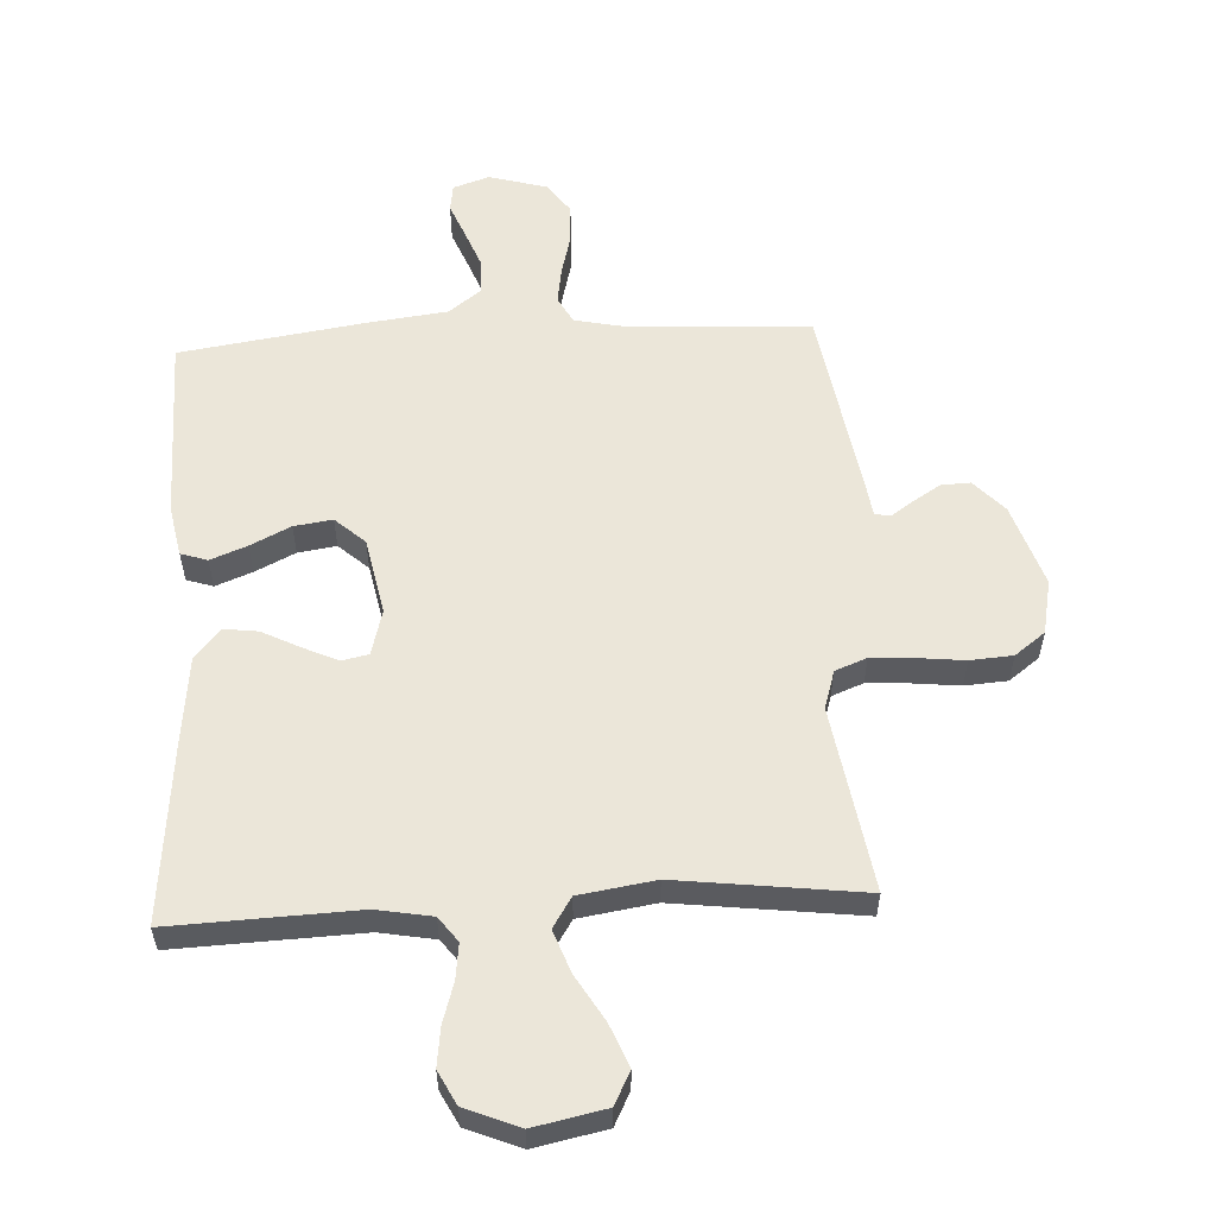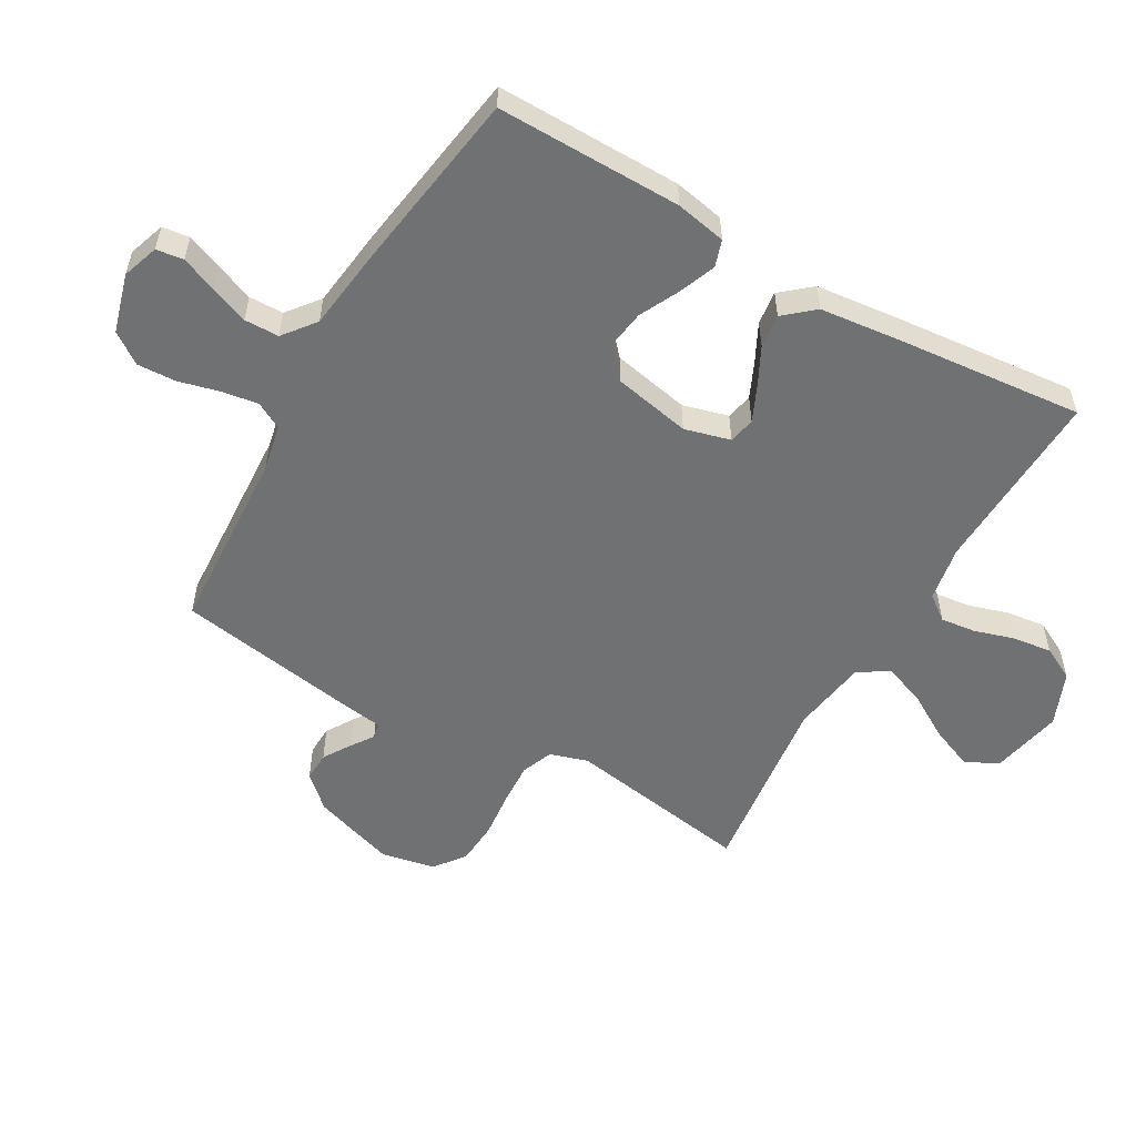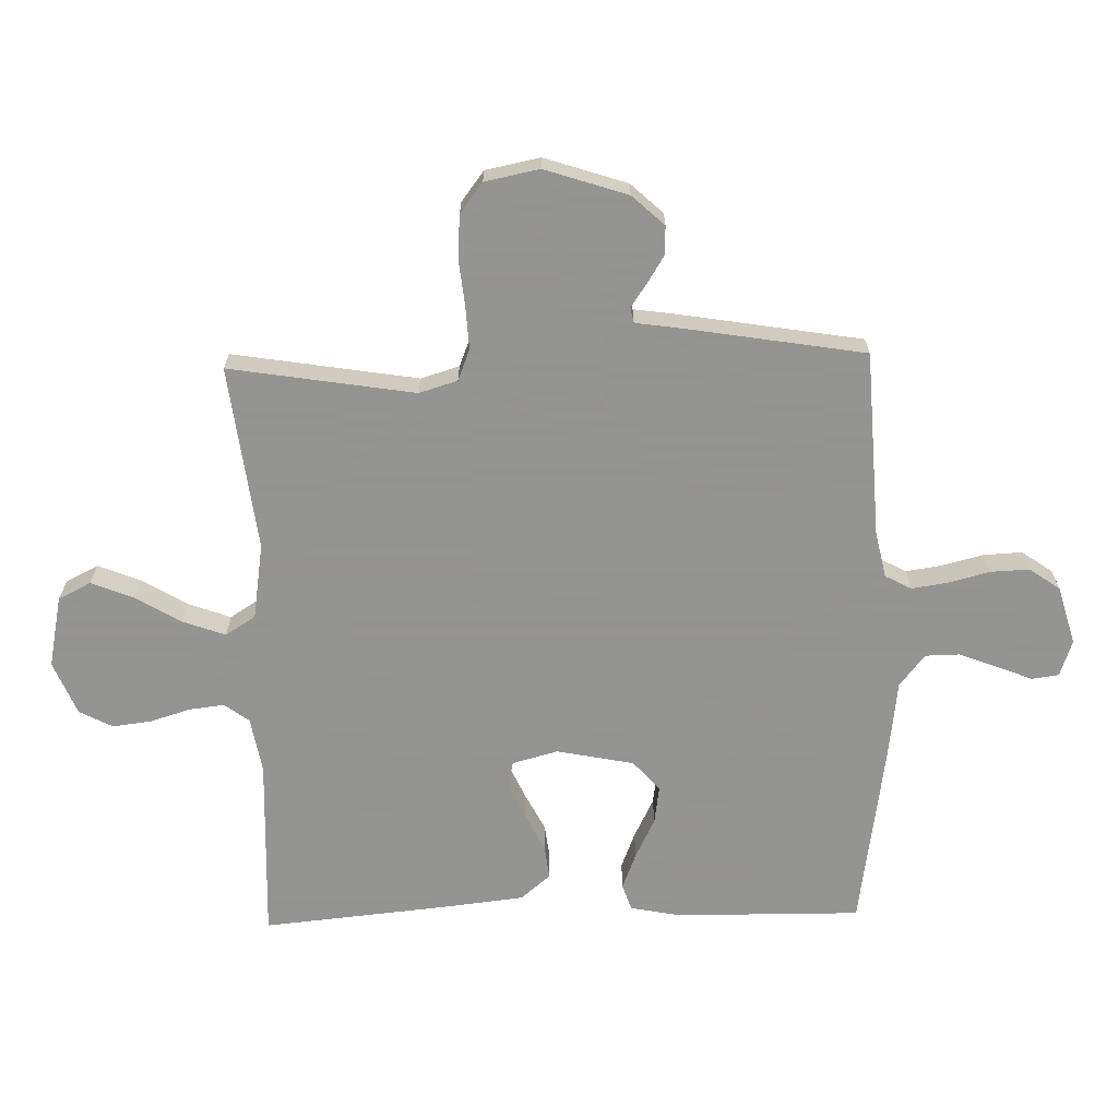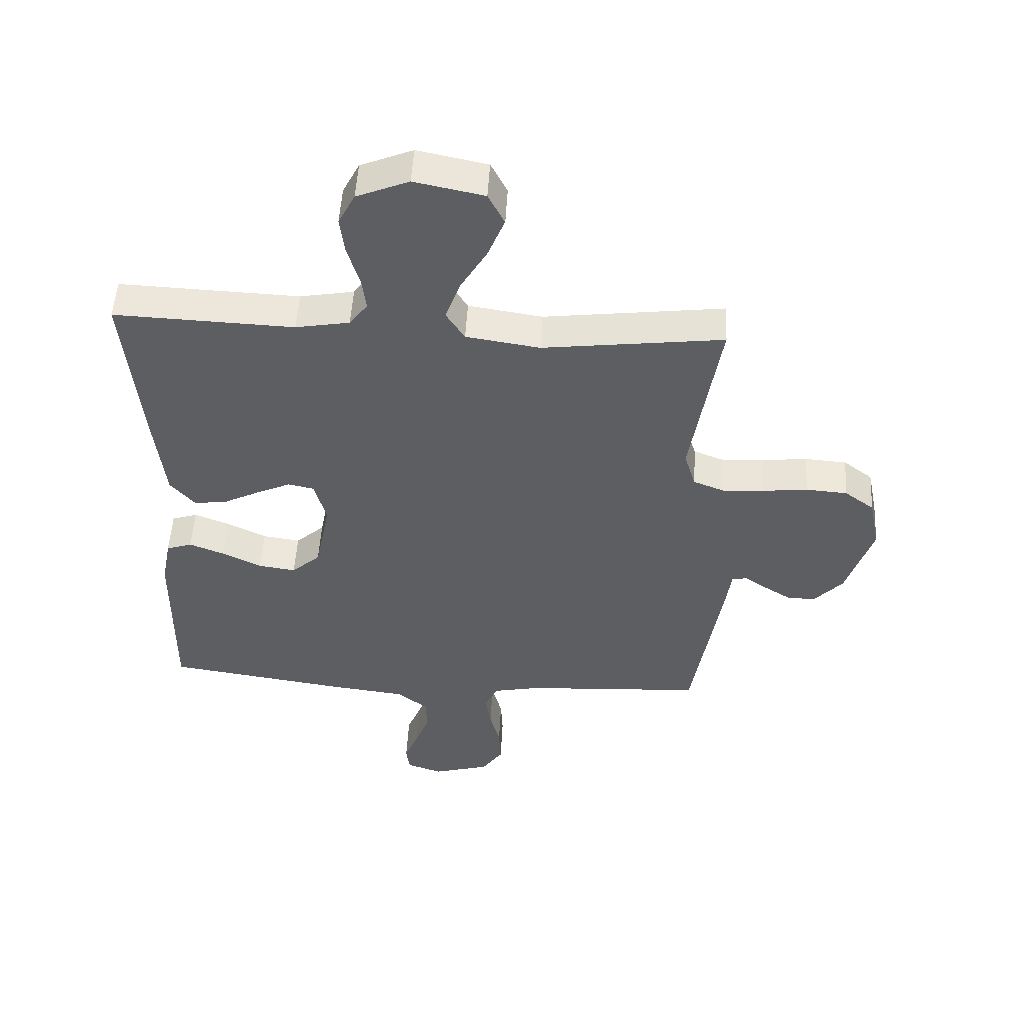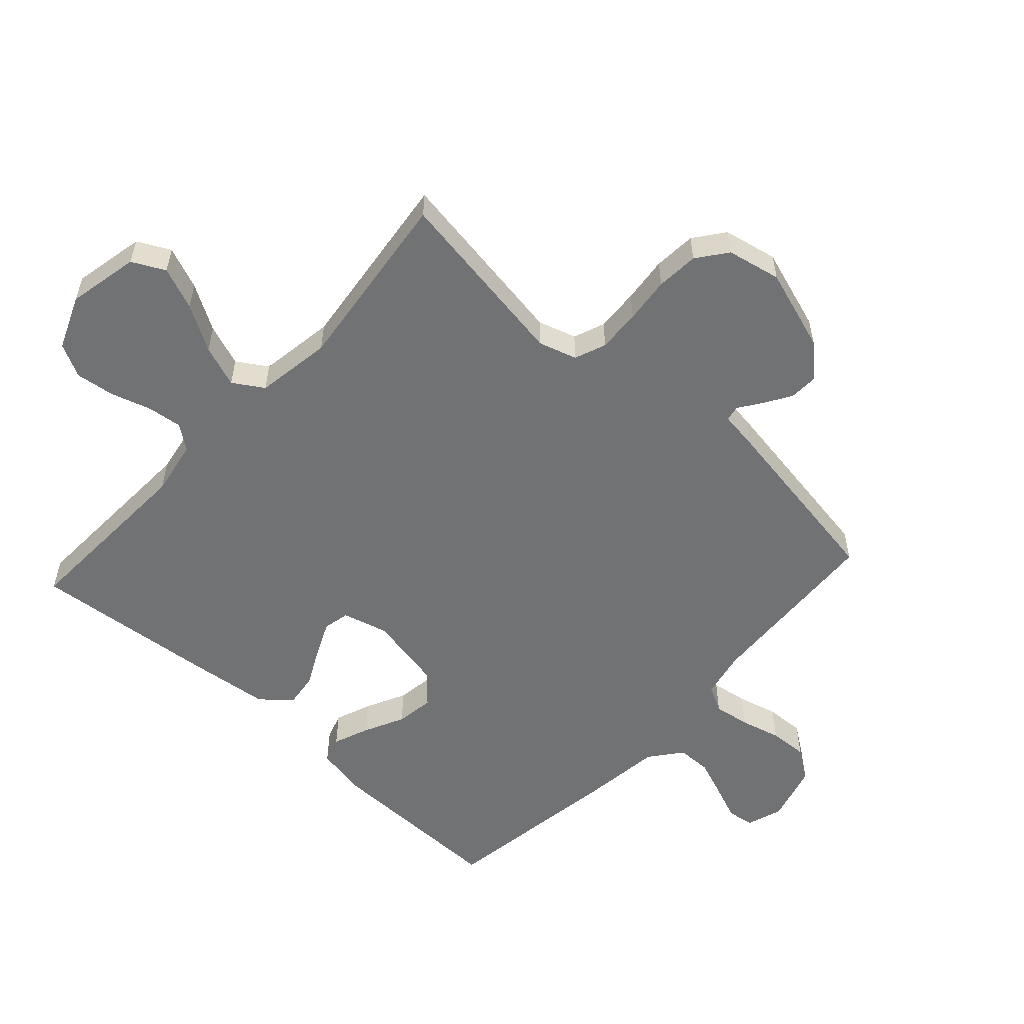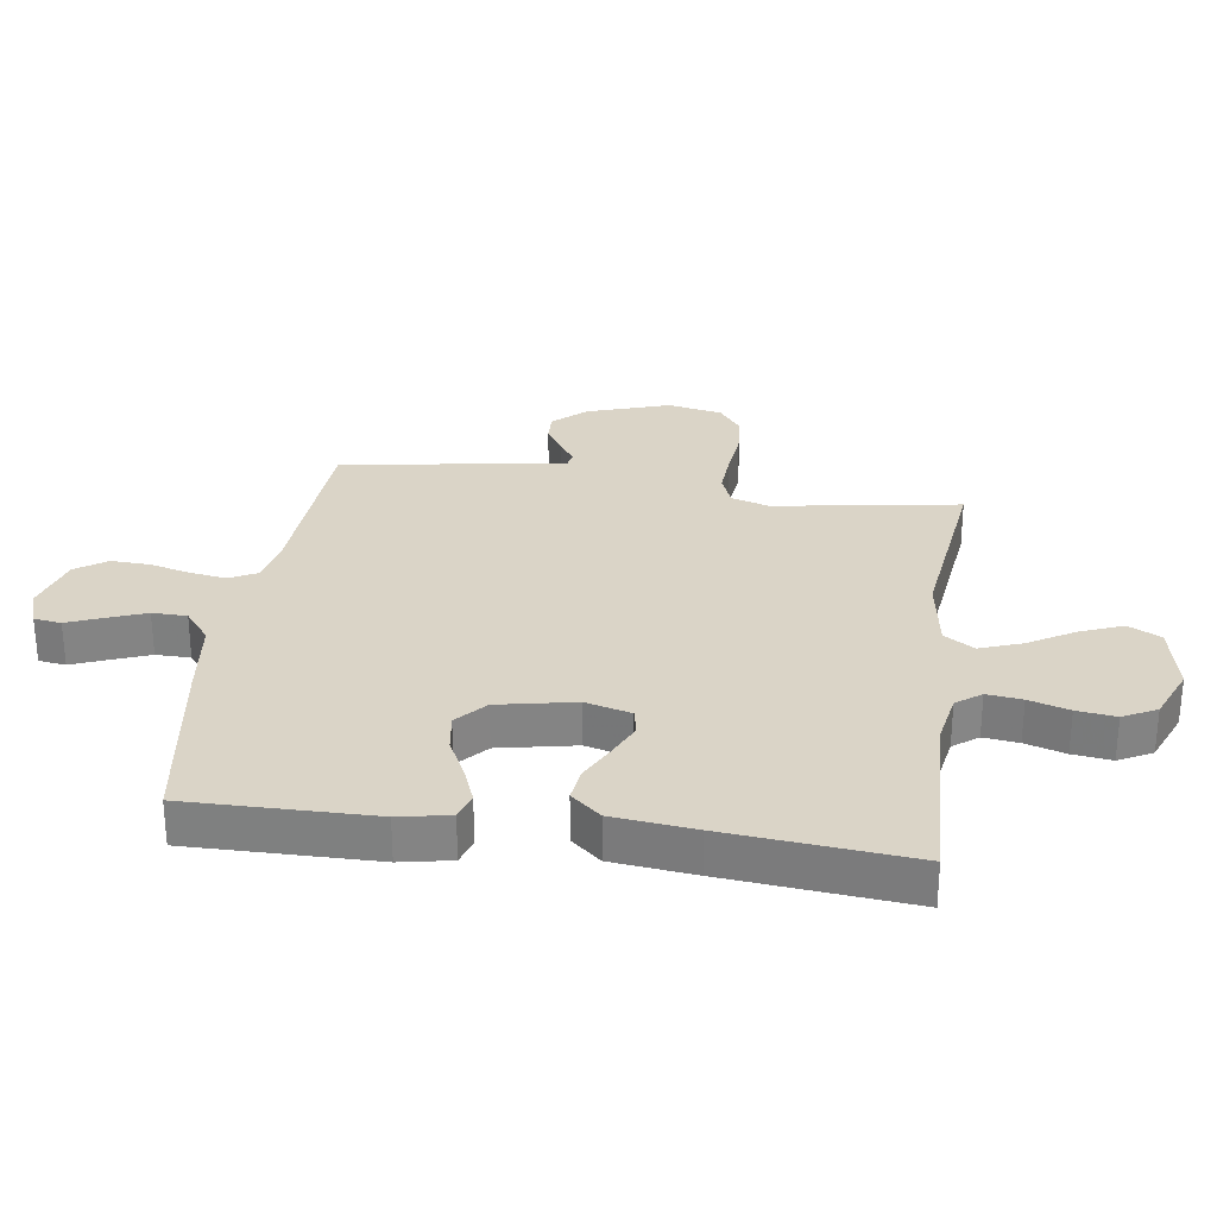
<metadata>
{"format":"obj","ext":"obj","renderer":"f3d","projection":"perspective","resolution":1024,"background":"white","views":[{"elev":56.7,"azim":-3.0,"up":"+Y"},{"elev":-55.1,"azim":-119.9,"up":"+Y"},{"elev":-66.9,"azim":91.4,"up":"+Y"},{"elev":51.2,"azim":3.2,"up":"+Z"},{"elev":-55.4,"azim":47.6,"up":"+Y"},{"elev":28.9,"azim":-81.9,"up":"+Y"}]}
</metadata>
<code>
v 0.5 0.07 -0.5
v 0.2 0.07 -0.517
v 0.124 0.07 -0.533
v 0.101 0.07 -0.576
v 0.11 0.07 -0.635
v 0.127 0.07 -0.701
v 0.13 0.07 -0.764
v 0.095 0.07 -0.814
v 0 0.07 -0.841
v -0.059 0.07 -0.821
v -0.065 0.07 -0.777
v -0.042 0.07 -0.72
v -0.018 0.07 -0.658
v -0.019 0.07 -0.602
v -0.071 0.07 -0.561
v -0.2 0.07 -0.545
v -0.5 0.07 -0.5
v -0.497 0.07 -0.2
v -0.481 0.07 -0.118
v -0.438 0.07 -0.104
v -0.379 0.07 -0.127
v -0.314 0.07 -0.159
v -0.252 0.07 -0.168
v -0.204 0.07 -0.125
v -0.179 0.07 0
v -0.199 0.07 0.074
v -0.242 0.07 0.083
v -0.299 0.07 0.057
v -0.36 0.07 0.026
v -0.415 0.07 0.019
v -0.456 0.07 0.067
v -0.471 0.07 0.2
v -0.5 0.07 0.5
v -0.2 0.07 0.488
v -0.11 0.07 0.504
v -0.08 0.07 0.544
v -0.087 0.07 0.601
v -0.107 0.07 0.666
v -0.115 0.07 0.729
v -0.087 0.07 0.783
v 0 0.07 0.819
v 0.116 0.07 0.795
v 0.143 0.07 0.742
v 0.115 0.07 0.673
v 0.071 0.07 0.599
v 0.046 0.07 0.531
v 0.077 0.07 0.482
v 0.2 0.07 0.463
v 0.5 0.07 0.5
v 0.452 0.07 0.2
v 0.471 0.07 0.138
v 0.522 0.07 0.118
v 0.592 0.07 0.122
v 0.667 0.07 0.13
v 0.736 0.07 0.125
v 0.785 0.07 0.088
v 0.803 0.07 0
v 0.759 0.07 -0.134
v 0.711 0.07 -0.186
v 0.664 0.07 -0.184
v 0.619 0.07 -0.156
v 0.583 0.07 -0.131
v 0.558 0.07 -0.136
v 0.549 0.07 -0.2
v 0.5 0 -0.5
v 0.2 0 -0.517
v 0.124 0 -0.533
v 0.101 0 -0.576
v 0.11 0 -0.635
v 0.127 0 -0.701
v 0.13 0 -0.764
v 0.095 0 -0.814
v 0 0 -0.841
v -0.059 0 -0.821
v -0.065 0 -0.777
v -0.042 0 -0.72
v -0.018 0 -0.658
v -0.019 0 -0.602
v -0.071 0 -0.561
v -0.2 0 -0.545
v -0.5 0 -0.5
v -0.497 0 -0.2
v -0.481 0 -0.118
v -0.438 0 -0.104
v -0.379 0 -0.127
v -0.314 0 -0.159
v -0.252 0 -0.168
v -0.204 0 -0.125
v -0.179 0 0
v -0.199 0 0.074
v -0.242 0 0.083
v -0.299 0 0.057
v -0.36 0 0.026
v -0.415 0 0.019
v -0.456 0 0.067
v -0.471 0 0.2
v -0.5 0 0.5
v -0.2 0 0.488
v -0.11 0 0.504
v -0.08 0 0.544
v -0.087 0 0.601
v -0.107 0 0.666
v -0.115 0 0.729
v -0.087 0 0.783
v 0 0 0.819
v 0.116 0 0.795
v 0.143 0 0.742
v 0.115 0 0.673
v 0.071 0 0.599
v 0.046 0 0.531
v 0.077 0 0.482
v 0.2 0 0.463
v 0.5 0 0.5
v 0.452 0 0.2
v 0.471 0 0.138
v 0.522 0 0.118
v 0.592 0 0.122
v 0.667 0 0.13
v 0.736 0 0.125
v 0.785 0 0.088
v 0.803 0 0
v 0.759 0 -0.134
v 0.711 0 -0.186
v 0.664 0 -0.184
v 0.619 0 -0.156
v 0.583 0 -0.131
v 0.558 0 -0.136
v 0.549 0 -0.2
f 63 64 1 2
f 59 60 61 62
f 57 58 59 62
f 57 62 63
f 56 57 63
f 53 54 55 56
f 52 53 56 63
f 51 52 63 2
f 48 49 50
f 47 48 50 51
f 42 43 44 45
f 42 45 46
f 41 42 46
f 40 41 46
f 37 38 39 40
f 36 37 40 46
f 35 36 46 47
f 31 32 33 34
f 28 29 30 31
f 27 28 31 34
f 26 27 34 35
f 19 20 21 22
f 17 18 19 22
f 15 16 17 22
f 14 15 22 23
f 9 10 11 12
f 9 12 13
f 8 9 13 14
f 5 6 7 8
f 4 5 8 14
f 47 51 2 3
f 25 26 35 47
f 24 25 47 3
f 14 23 24
f 3 4 14 24
f 66 65 128 127
f 126 125 124 123
f 126 123 122 121
f 127 126 121
f 127 121 120
f 120 119 118 117
f 127 120 117 116
f 66 127 116 115
f 114 113 112
f 115 114 112 111
f 109 108 107 106
f 110 109 106
f 110 106 105
f 110 105 104
f 104 103 102 101
f 110 104 101 100
f 111 110 100 99
f 98 97 96 95
f 95 94 93 92
f 98 95 92 91
f 99 98 91 90
f 86 85 84 83
f 86 83 82 81
f 86 81 80 79
f 87 86 79 78
f 76 75 74 73
f 77 76 73
f 78 77 73 72
f 72 71 70 69
f 78 72 69 68
f 67 66 115 111
f 111 99 90 89
f 67 111 89 88
f 88 87 78
f 88 78 68 67
f 1 65 66 2
f 2 66 67 3
f 3 67 68 4
f 4 68 69 5
f 5 69 70 6
f 6 70 71 7
f 7 71 72 8
f 8 72 73 9
f 9 73 74 10
f 10 74 75 11
f 11 75 76 12
f 12 76 77 13
f 13 77 78 14
f 14 78 79 15
f 15 79 80 16
f 16 80 81 17
f 17 81 82 18
f 18 82 83 19
f 19 83 84 20
f 20 84 85 21
f 21 85 86 22
f 22 86 87 23
f 23 87 88 24
f 24 88 89 25
f 25 89 90 26
f 26 90 91 27
f 27 91 92 28
f 28 92 93 29
f 29 93 94 30
f 30 94 95 31
f 31 95 96 32
f 32 96 97 33
f 33 97 98 34
f 34 98 99 35
f 35 99 100 36
f 36 100 101 37
f 37 101 102 38
f 38 102 103 39
f 39 103 104 40
f 40 104 105 41
f 41 105 106 42
f 42 106 107 43
f 43 107 108 44
f 44 108 109 45
f 45 109 110 46
f 46 110 111 47
f 47 111 112 48
f 48 112 113 49
f 49 113 114 50
f 50 114 115 51
f 51 115 116 52
f 52 116 117 53
f 53 117 118 54
f 54 118 119 55
f 55 119 120 56
f 56 120 121 57
f 57 121 122 58
f 58 122 123 59
f 59 123 124 60
f 60 124 125 61
f 61 125 126 62
f 62 126 127 63
f 63 127 128 64
f 64 128 65 1

</code>
